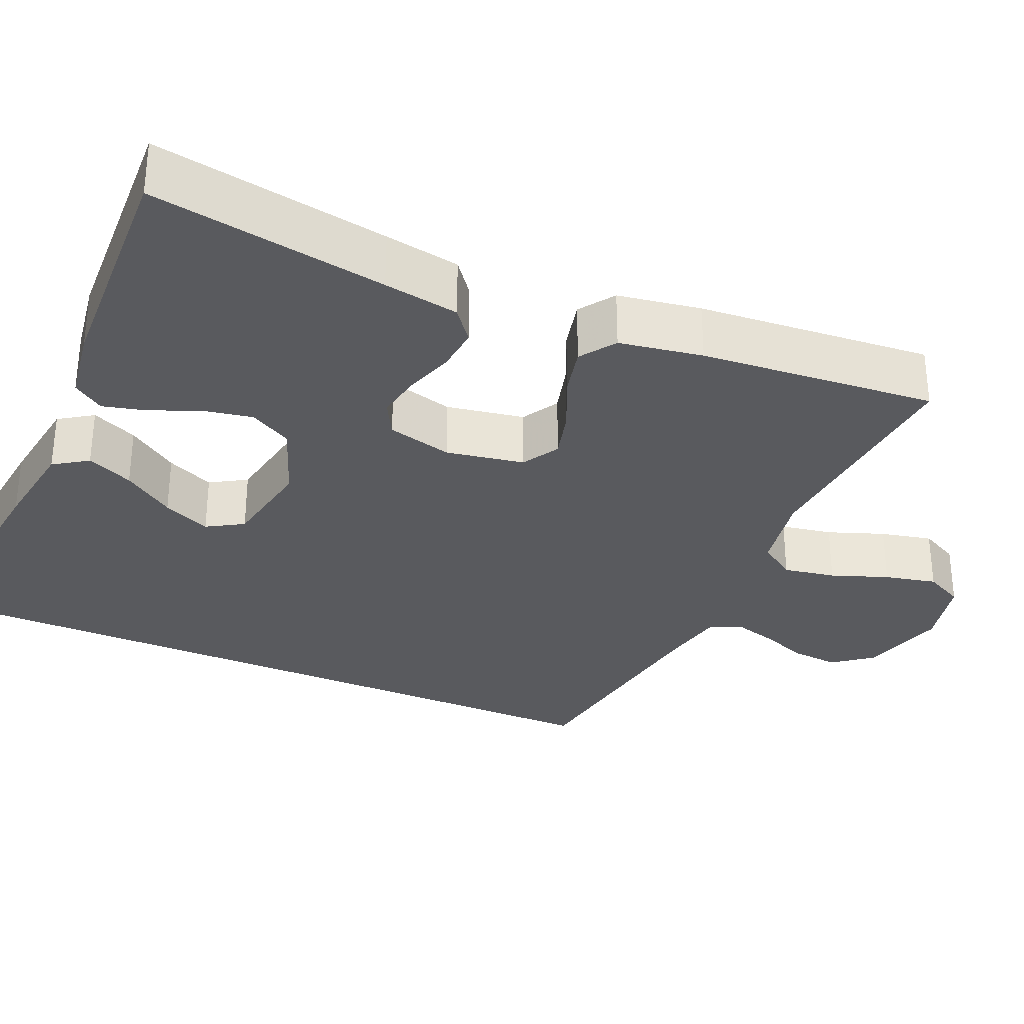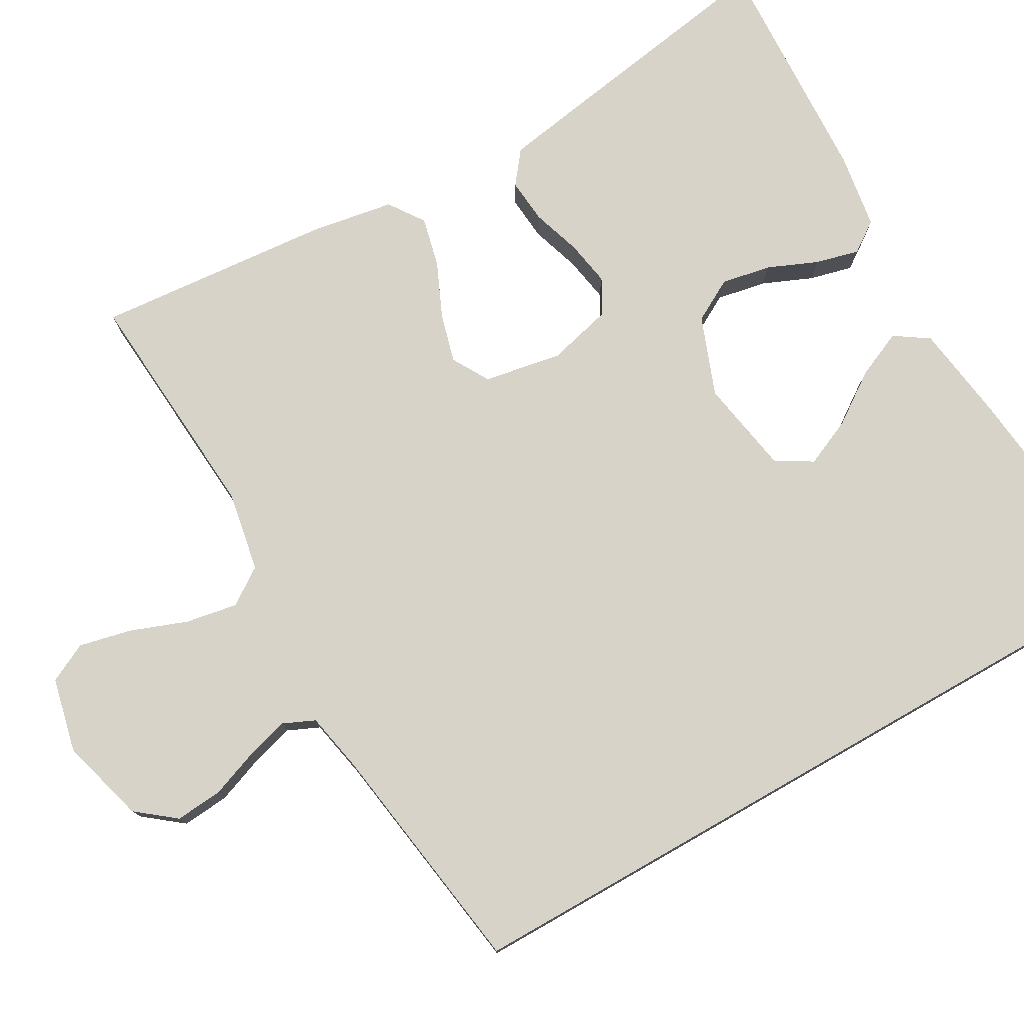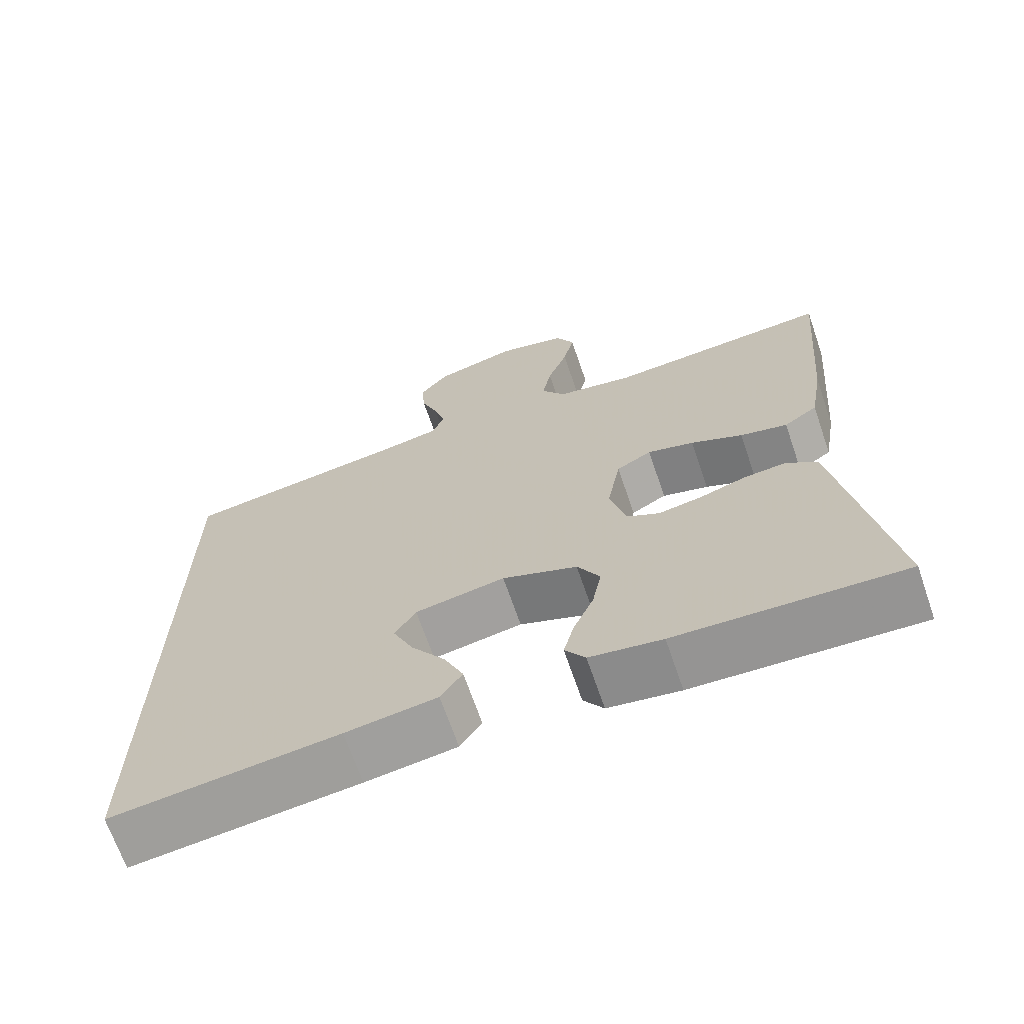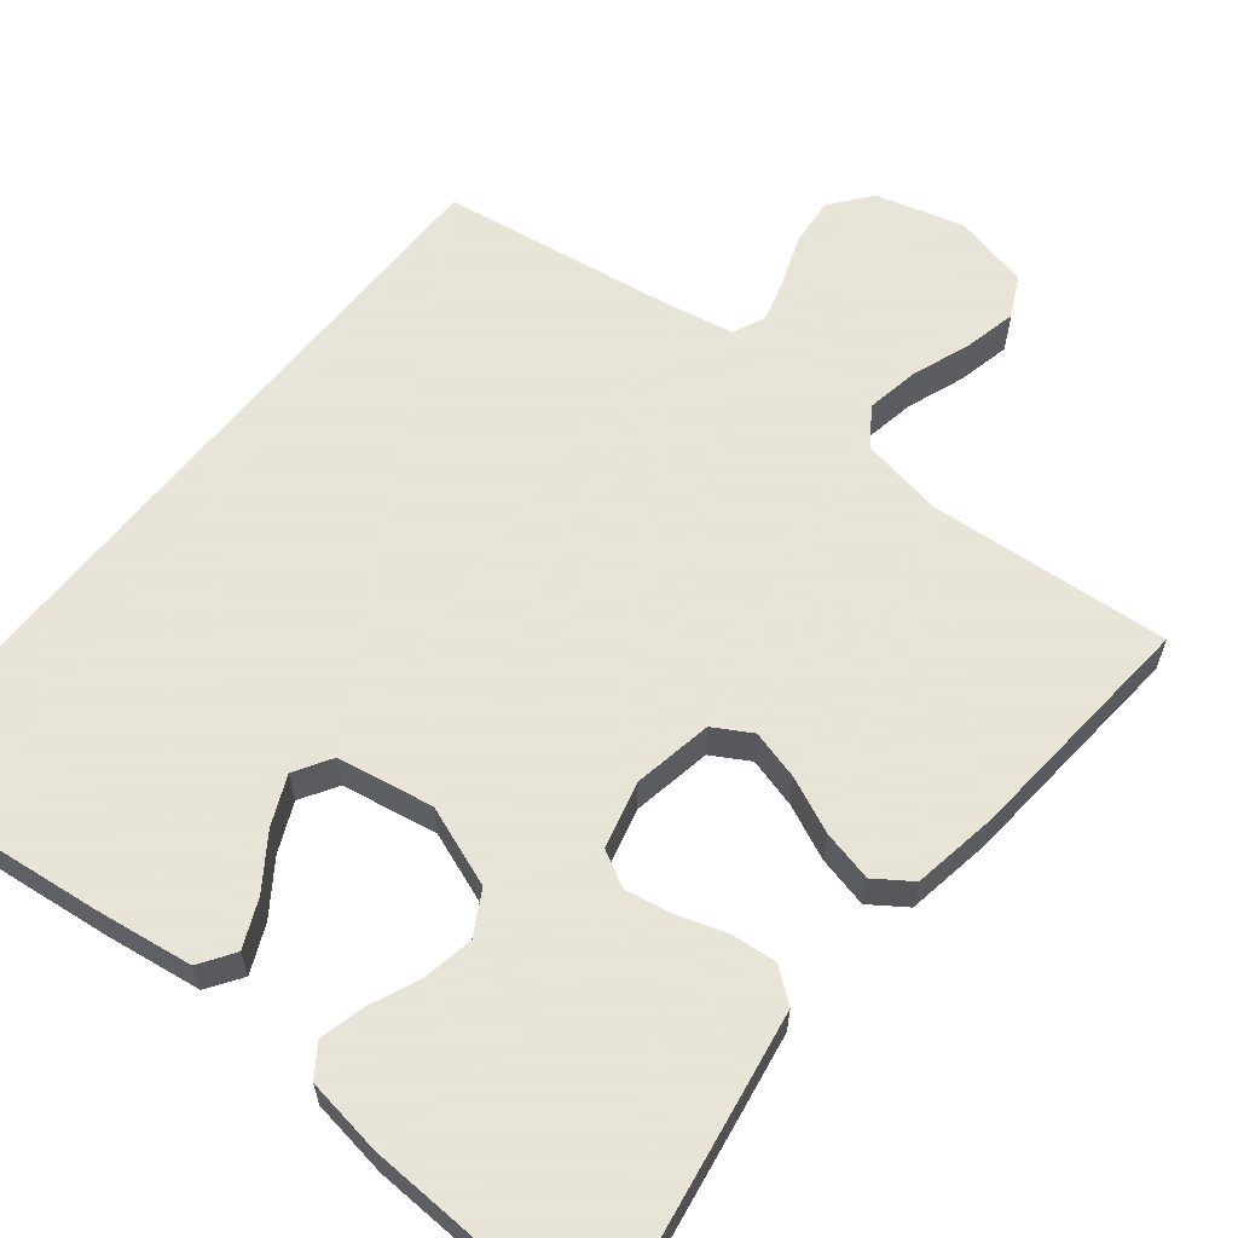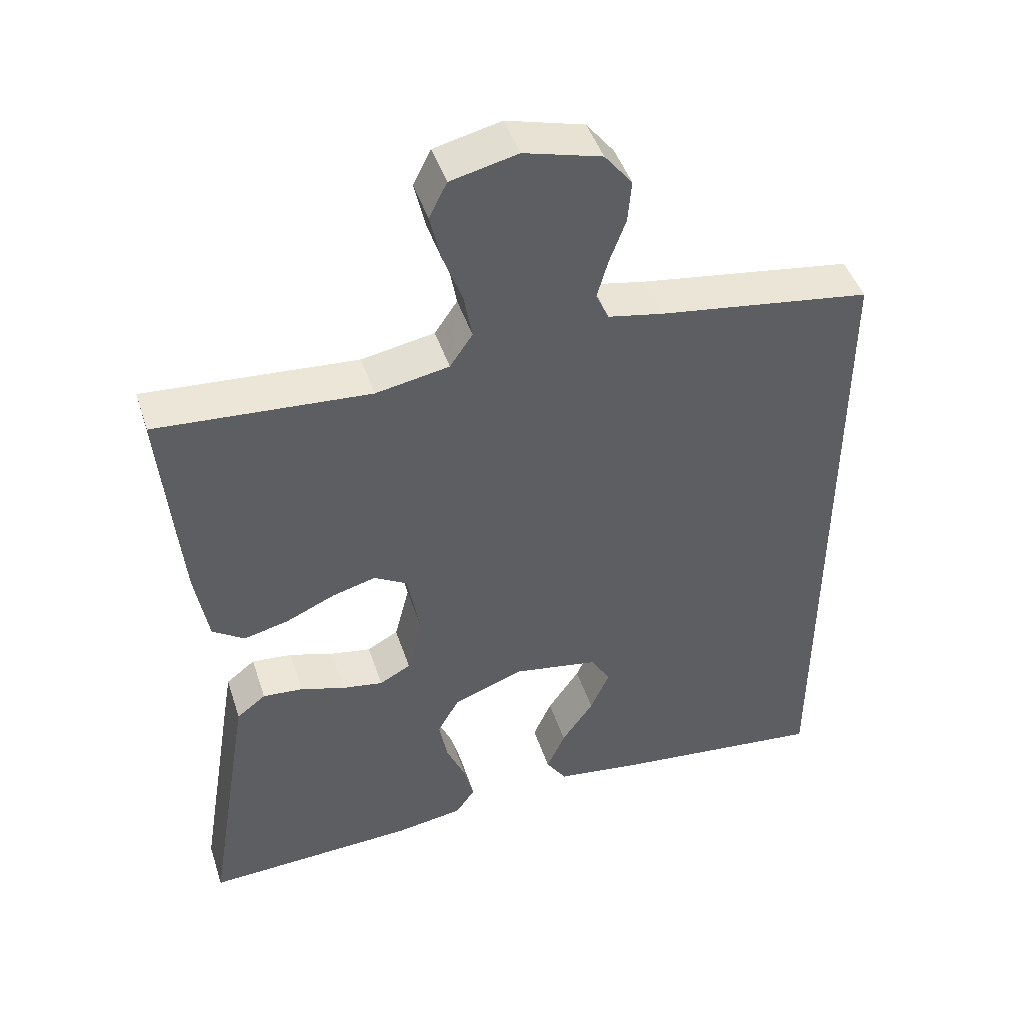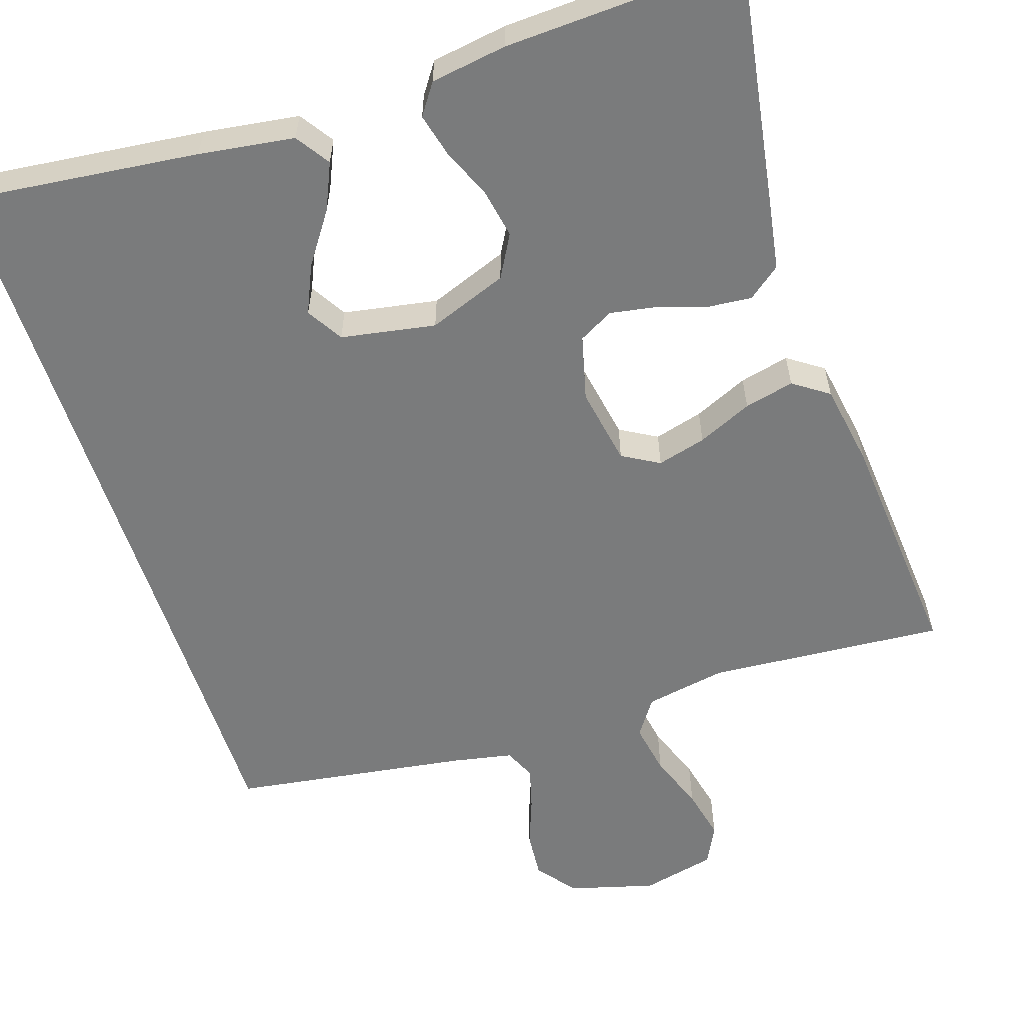
<metadata>
{"format":"obj","ext":"obj","renderer":"f3d","projection":"perspective","resolution":1024,"background":"white","views":[{"elev":-31.4,"azim":-113.8,"up":"+Y"},{"elev":77.2,"azim":60.3,"up":"+Y"},{"elev":-68.3,"azim":-161.0,"up":"+Z"},{"elev":61.4,"azim":-141.4,"up":"+Y"},{"elev":45.8,"azim":-17.8,"up":"+Z"},{"elev":-58.3,"azim":-162.0,"up":"+Y"}]}
</metadata>
<code>
v -0.5 0.07 0.5
v -0.2 0.07 0.478
v -0.097 0.07 0.497
v -0.065 0.07 0.544
v -0.077 0.07 0.61
v -0.104 0.07 0.682
v -0.119 0.07 0.748
v -0.094 0.07 0.798
v 0 0.07 0.82
v 0.109 0.07 0.79
v 0.148 0.07 0.741
v 0.143 0.07 0.681
v 0.12 0.07 0.619
v 0.105 0.07 0.565
v 0.123 0.07 0.525
v 0.2 0.07 0.51
v 0.5 0.07 0.466
v 0.5 0.07 -0.504
v 0.2 0.07 -0.471
v 0.079 0.07 -0.454
v 0.05 0.07 -0.411
v 0.076 0.07 -0.352
v 0.121 0.07 -0.287
v 0.148 0.07 -0.226
v 0.12 0.07 -0.18
v 0 0.07 -0.159
v -0.1 0.07 -0.197
v -0.13 0.07 -0.251
v -0.118 0.07 -0.314
v -0.091 0.07 -0.377
v -0.077 0.07 -0.432
v -0.104 0.07 -0.471
v -0.2 0.07 -0.486
v -0.5 0.07 -0.5
v -0.451 0.07 -0.2
v -0.435 0.07 -0.104
v -0.394 0.07 -0.072
v -0.337 0.07 -0.077
v -0.275 0.07 -0.097
v -0.217 0.07 -0.107
v -0.173 0.07 -0.083
v -0.152 0.07 0
v -0.17 0.07 0.099
v -0.217 0.07 0.126
v -0.279 0.07 0.109
v -0.348 0.07 0.078
v -0.411 0.07 0.063
v -0.456 0.07 0.094
v -0.474 0.07 0.2
v -0.5 0 0.5
v -0.2 0 0.478
v -0.097 0 0.497
v -0.065 0 0.544
v -0.077 0 0.61
v -0.104 0 0.682
v -0.119 0 0.748
v -0.094 0 0.798
v 0 0 0.82
v 0.109 0 0.79
v 0.148 0 0.741
v 0.143 0 0.681
v 0.12 0 0.619
v 0.105 0 0.565
v 0.123 0 0.525
v 0.2 0 0.51
v 0.5 0 0.466
v 0.5 0 -0.504
v 0.2 0 -0.471
v 0.079 0 -0.454
v 0.05 0 -0.411
v 0.076 0 -0.352
v 0.121 0 -0.287
v 0.148 0 -0.226
v 0.12 0 -0.18
v 0 0 -0.159
v -0.1 0 -0.197
v -0.13 0 -0.251
v -0.118 0 -0.314
v -0.091 0 -0.377
v -0.077 0 -0.432
v -0.104 0 -0.471
v -0.2 0 -0.486
v -0.5 0 -0.5
v -0.451 0 -0.2
v -0.435 0 -0.104
v -0.394 0 -0.072
v -0.337 0 -0.077
v -0.275 0 -0.097
v -0.217 0 -0.107
v -0.173 0 -0.083
v -0.152 0 0
v -0.17 0 0.099
v -0.217 0 0.126
v -0.279 0 0.109
v -0.348 0 0.078
v -0.411 0 0.063
v -0.456 0 0.094
v -0.474 0 0.2
f 49 1 2
f 48 49 2
f 47 48 2
f 46 47 2
f 45 46 2
f 44 45 2 3
f 43 44 3 4
f 42 43 4
f 37 38 39
f 36 37 39
f 35 36 39
f 34 35 39
f 33 34 39
f 32 33 39
f 31 32 39
f 30 31 39
f 29 30 39
f 28 29 39 40
f 27 28 40 41
f 21 22 23
f 20 21 23
f 19 20 23
f 18 19 23
f 18 23 24
f 18 24 25
f 17 18 25
f 16 17 25
f 11 12 13
f 10 11 13
f 9 10 13
f 8 9 13
f 7 8 13
f 6 7 13
f 5 6 13
f 4 5 13 14
f 42 4 14 15
f 42 15 16
f 41 42 16
f 27 41 16
f 26 27 16
f 16 25 26
f 51 50 98
f 51 98 97
f 51 97 96
f 51 96 95
f 51 95 94
f 52 51 94 93
f 53 52 93 92
f 53 92 91
f 88 87 86
f 88 86 85
f 88 85 84
f 88 84 83
f 88 83 82
f 88 82 81
f 88 81 80
f 88 80 79
f 88 79 78
f 89 88 78 77
f 90 89 77 76
f 72 71 70
f 72 70 69
f 72 69 68
f 72 68 67
f 73 72 67
f 74 73 67
f 74 67 66
f 74 66 65
f 62 61 60
f 62 60 59
f 62 59 58
f 62 58 57
f 62 57 56
f 62 56 55
f 62 55 54
f 63 62 54 53
f 64 63 53 91
f 65 64 91
f 65 91 90
f 65 90 76
f 65 76 75
f 75 74 65
f 1 50 51 2
f 2 51 52 3
f 3 52 53 4
f 4 53 54 5
f 5 54 55 6
f 6 55 56 7
f 7 56 57 8
f 8 57 58 9
f 9 58 59 10
f 10 59 60 11
f 11 60 61 12
f 12 61 62 13
f 13 62 63 14
f 14 63 64 15
f 15 64 65 16
f 16 65 66 17
f 17 66 67 18
f 18 67 68 19
f 19 68 69 20
f 20 69 70 21
f 21 70 71 22
f 22 71 72 23
f 23 72 73 24
f 24 73 74 25
f 25 74 75 26
f 26 75 76 27
f 27 76 77 28
f 28 77 78 29
f 29 78 79 30
f 30 79 80 31
f 31 80 81 32
f 32 81 82 33
f 33 82 83 34
f 34 83 84 35
f 35 84 85 36
f 36 85 86 37
f 37 86 87 38
f 38 87 88 39
f 39 88 89 40
f 40 89 90 41
f 41 90 91 42
f 42 91 92 43
f 43 92 93 44
f 44 93 94 45
f 45 94 95 46
f 46 95 96 47
f 47 96 97 48
f 48 97 98 49
f 49 98 50 1

</code>
